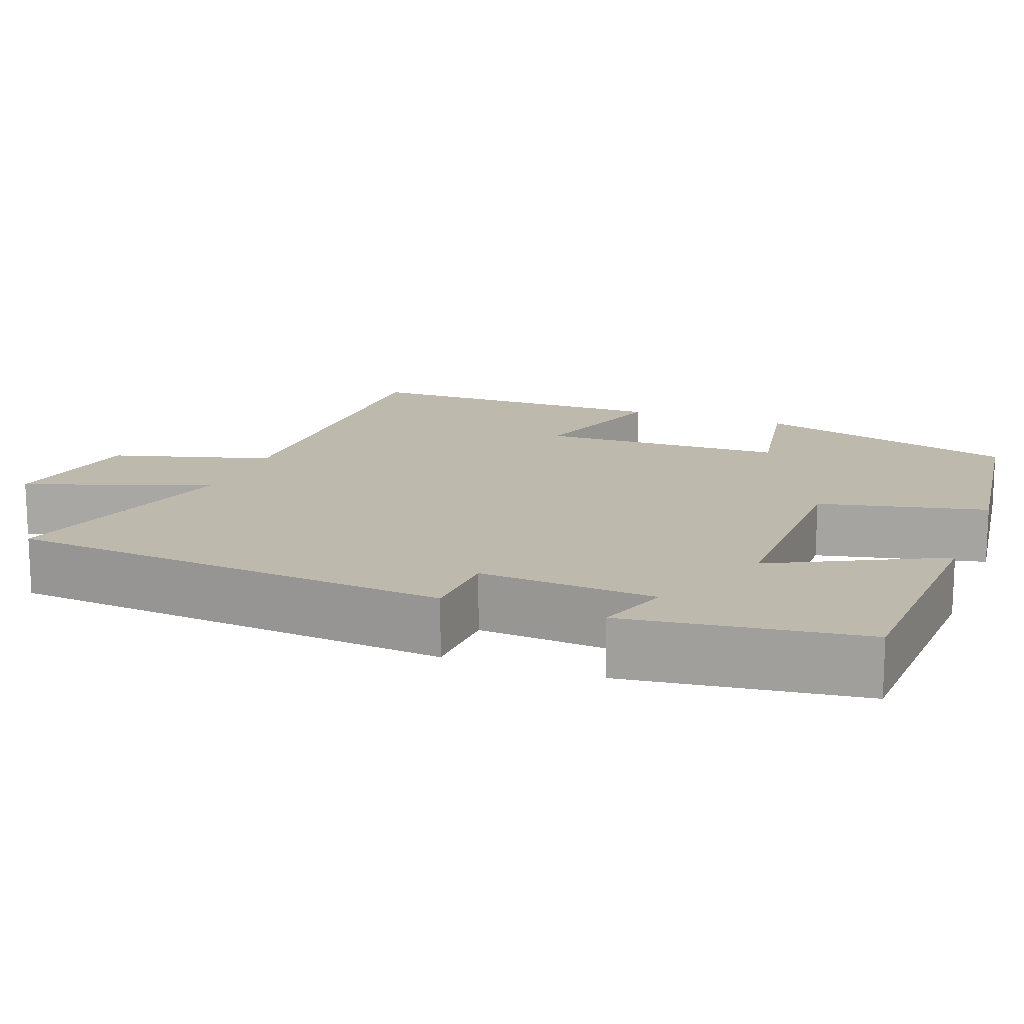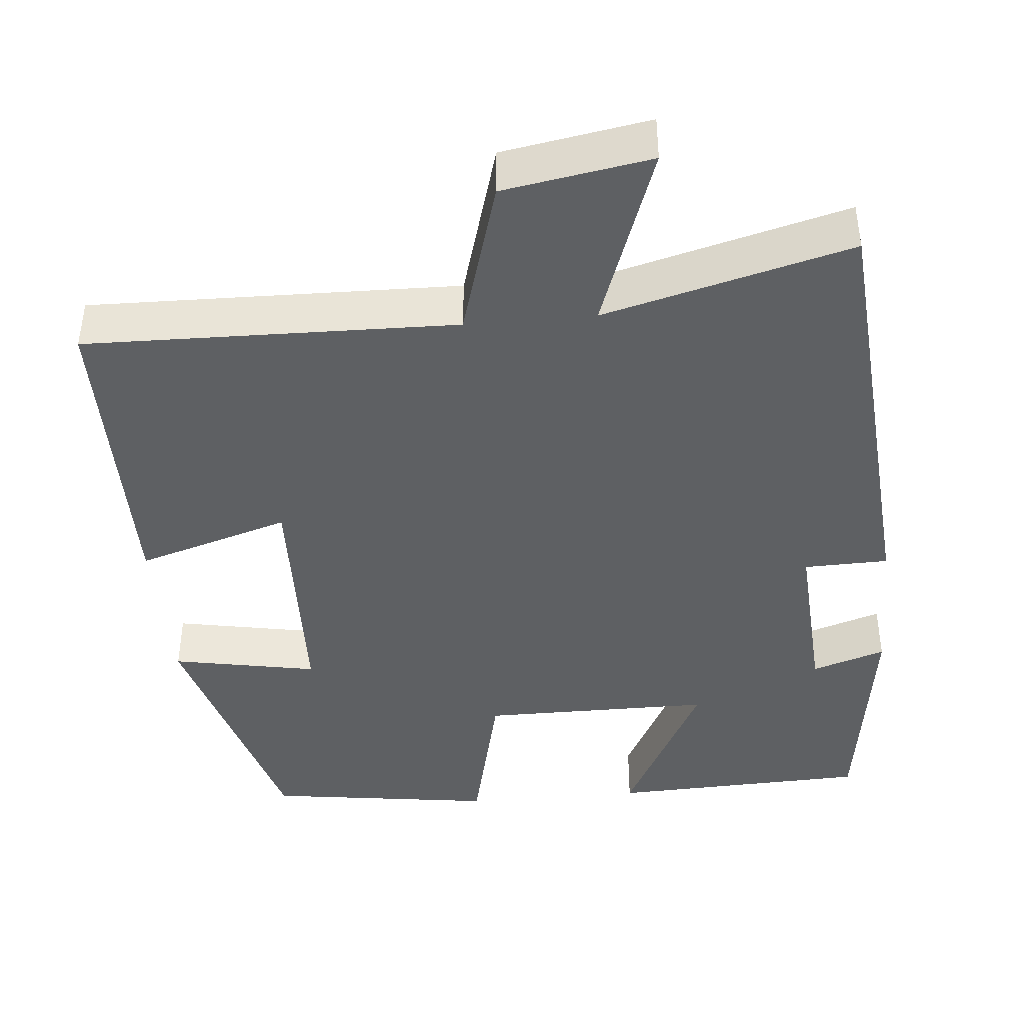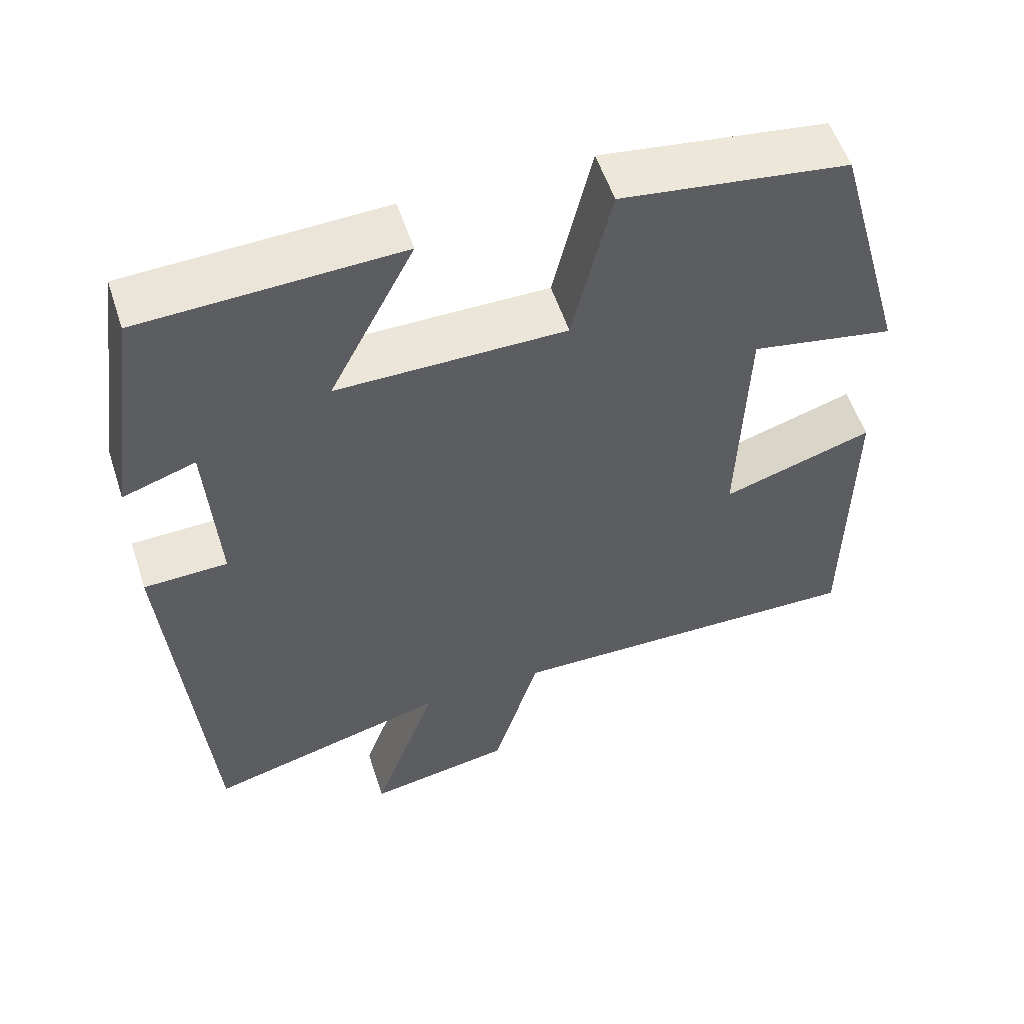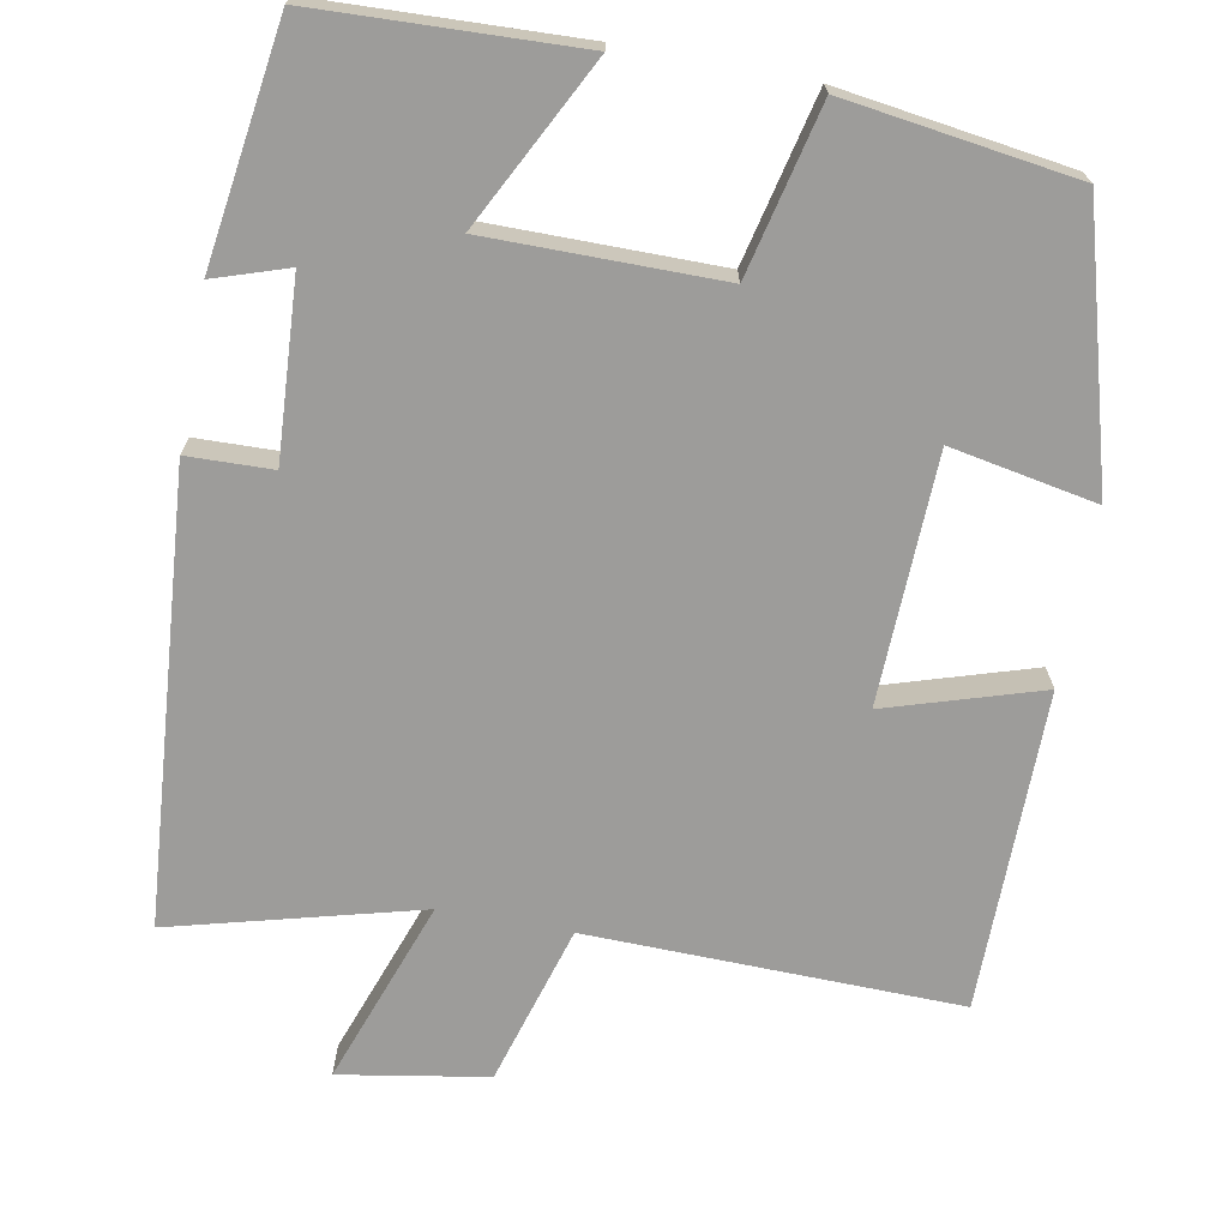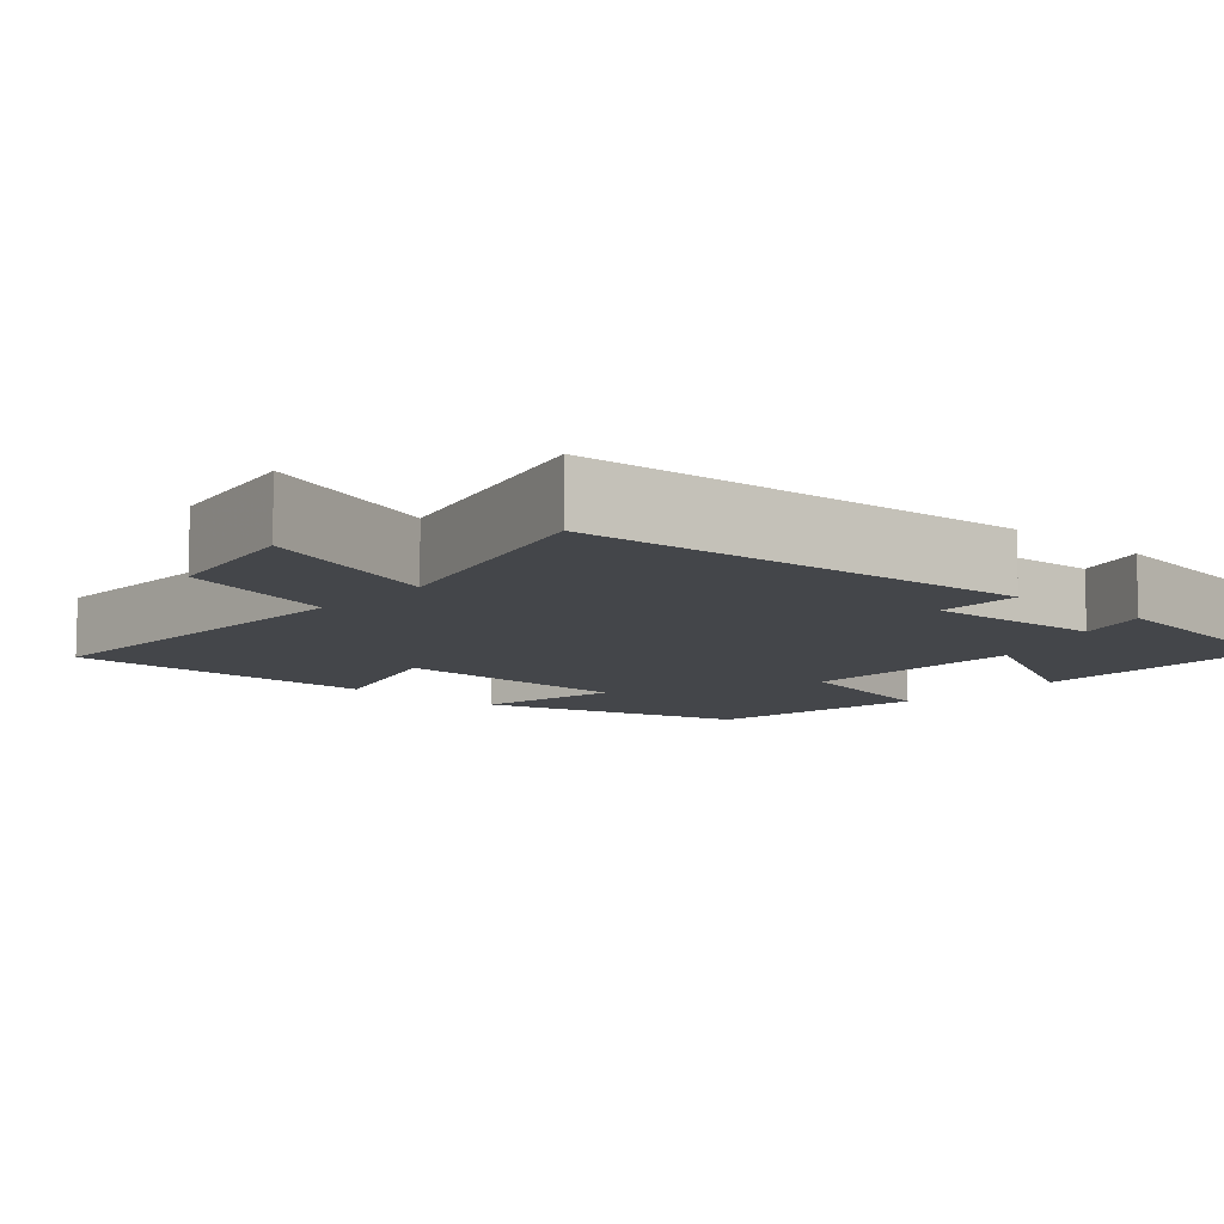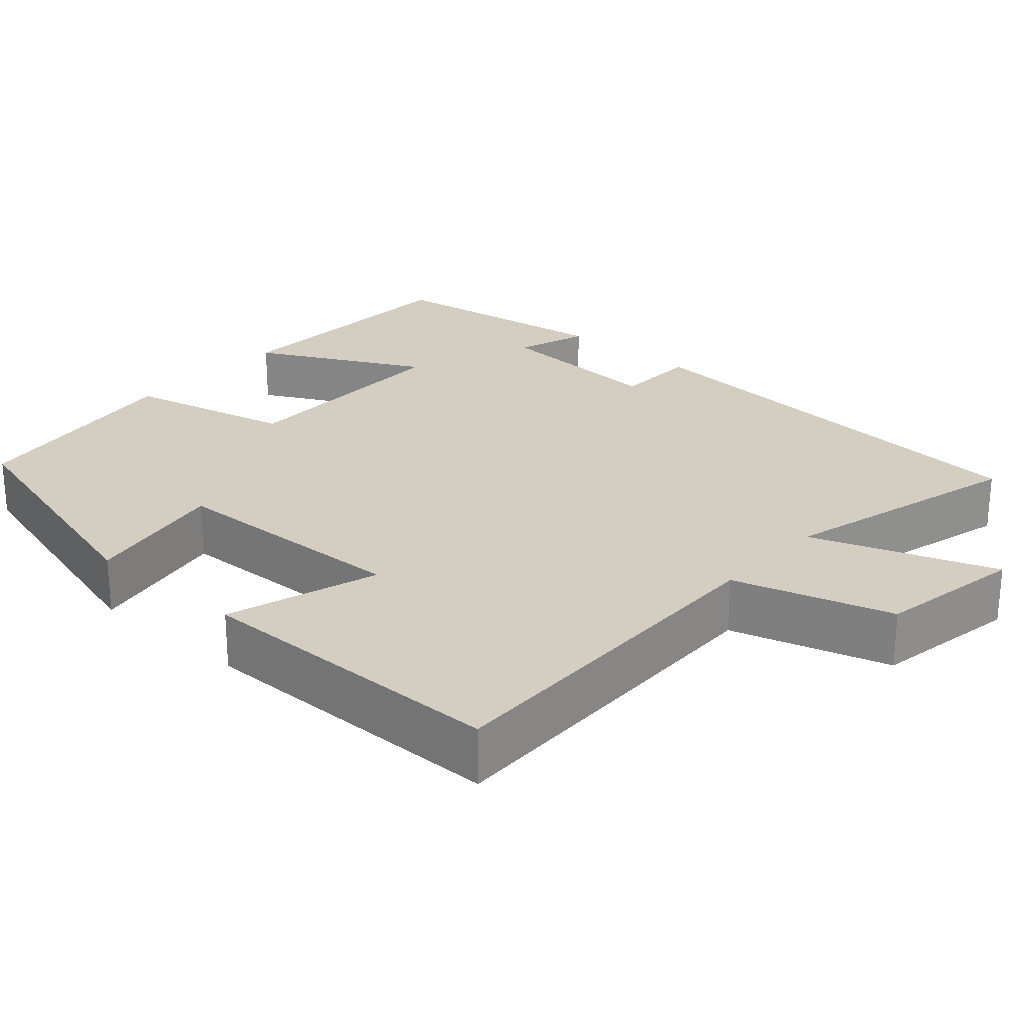
<metadata>
{"format":"obj","ext":"obj","renderer":"f3d","projection":"perspective","resolution":1024,"background":"white","views":[{"elev":15.1,"azim":-68.9,"up":"+Y"},{"elev":-42.1,"azim":-174.8,"up":"+Y"},{"elev":55.4,"azim":-18.1,"up":"+Z"},{"elev":-70.1,"azim":-10.6,"up":"+Y"},{"elev":-9.5,"azim":-131.9,"up":"+Y"},{"elev":25.1,"azim":131.6,"up":"+Y"}]}
</metadata>
<code>
v -0.454 0.07 -0.583
v -0.5 0.07 -0.012
v -0.392 0.07 -0.009
v -0.406 0.07 0.217
v -0.5 0.07 0.186
v -0.457 0.07 0.487
v -0.125 0.07 0.5
v -0.235 0.07 0.286
v 0.061 0.07 0.286
v 0.111 0.07 0.5
v 0.404 0.07 0.459
v 0.5 0.07 0.117
v 0.314 0.07 0.152
v 0.304 0.07 -0.164
v 0.5 0.07 -0.103
v 0.498 0.07 -0.51
v 0.025 0.07 -0.5
v -0.035 0.07 -0.704
v -0.223 0.07 -0.736
v -0.139 0.07 -0.5
v -0.454 0 -0.583
v -0.5 0 -0.012
v -0.392 0 -0.009
v -0.406 0 0.217
v -0.5 0 0.186
v -0.457 0 0.487
v -0.125 0 0.5
v -0.235 0 0.286
v 0.061 0 0.286
v 0.111 0 0.5
v 0.404 0 0.459
v 0.5 0 0.117
v 0.314 0 0.152
v 0.304 0 -0.164
v 0.5 0 -0.103
v 0.498 0 -0.51
v 0.025 0 -0.5
v -0.035 0 -0.704
v -0.223 0 -0.736
v -0.139 0 -0.5
f 17 18 19 20
f 14 15 16 17
f 13 14 17 20
f 10 11 12 13
f 9 10 13
f 8 9 13 20
f 5 6 7 8
f 4 5 8
f 3 4 8 20
f 1 2 3 20
f 40 39 38 37
f 37 36 35 34
f 40 37 34 33
f 33 32 31 30
f 33 30 29
f 40 33 29 28
f 28 27 26 25
f 28 25 24
f 40 28 24 23
f 40 23 22 21
f 1 21 22 2
f 2 22 23 3
f 3 23 24 4
f 4 24 25 5
f 5 25 26 6
f 6 26 27 7
f 7 27 28 8
f 8 28 29 9
f 9 29 30 10
f 10 30 31 11
f 11 31 32 12
f 12 32 33 13
f 13 33 34 14
f 14 34 35 15
f 15 35 36 16
f 16 36 37 17
f 17 37 38 18
f 18 38 39 19
f 19 39 40 20
f 20 40 21 1

</code>
